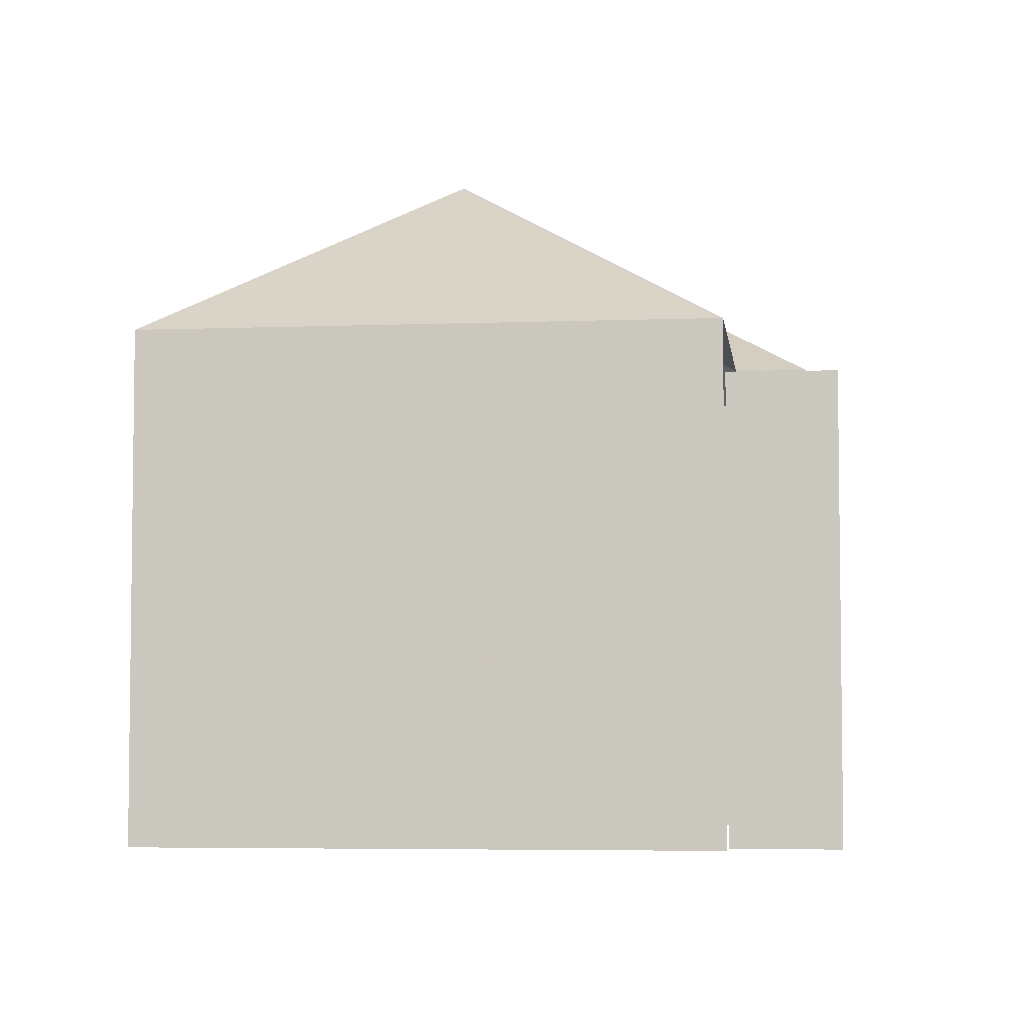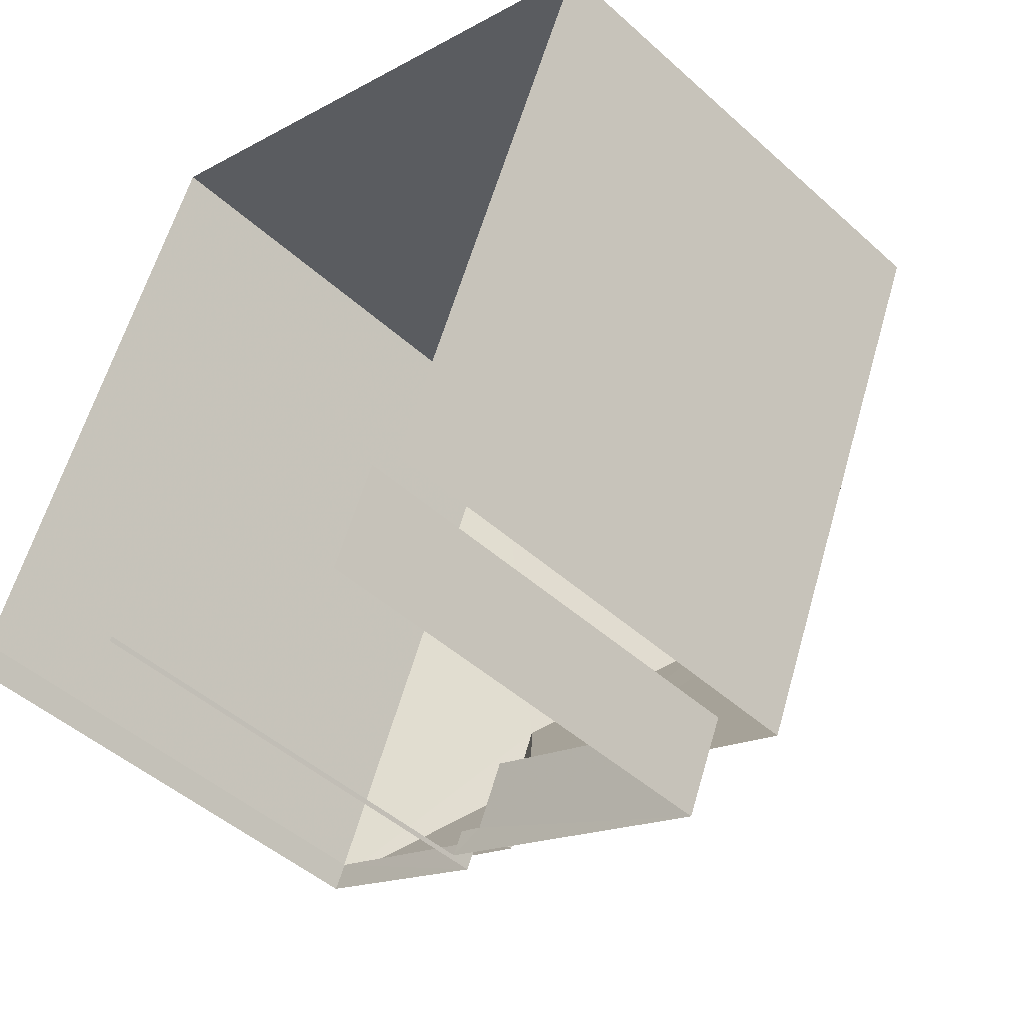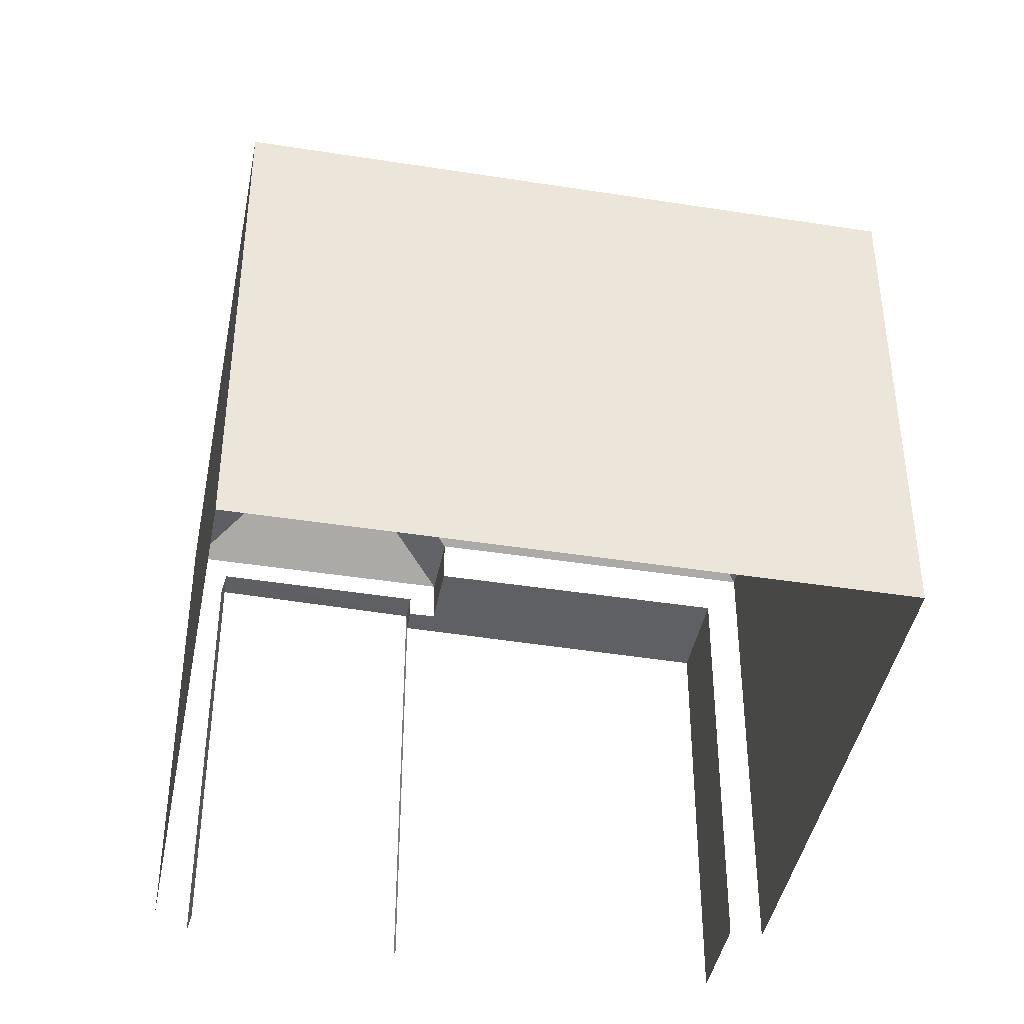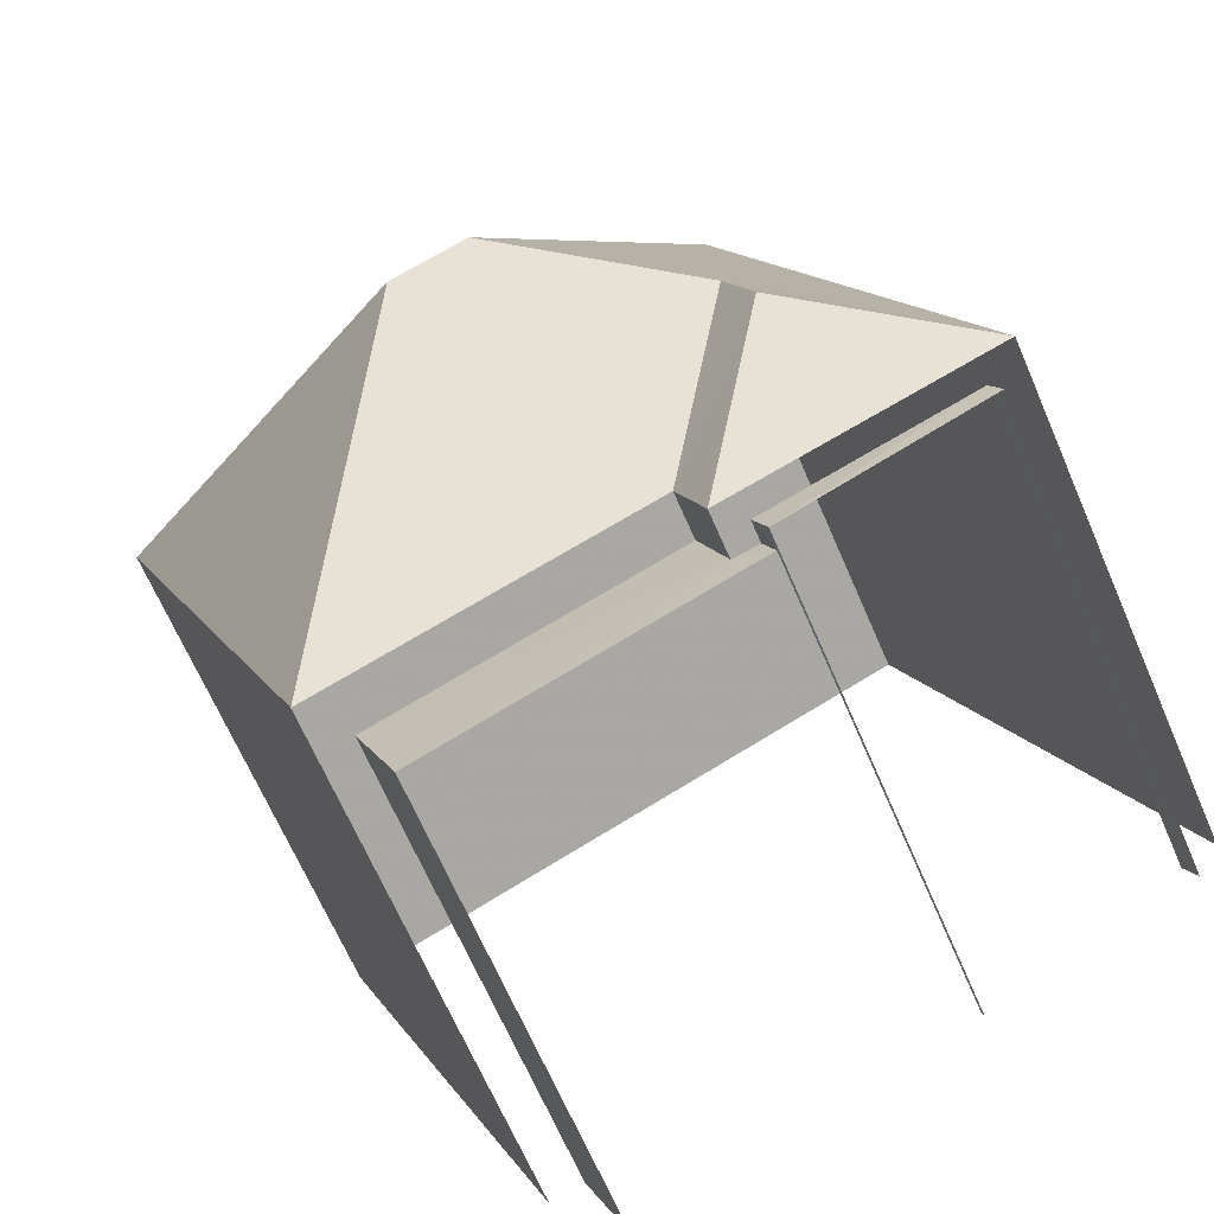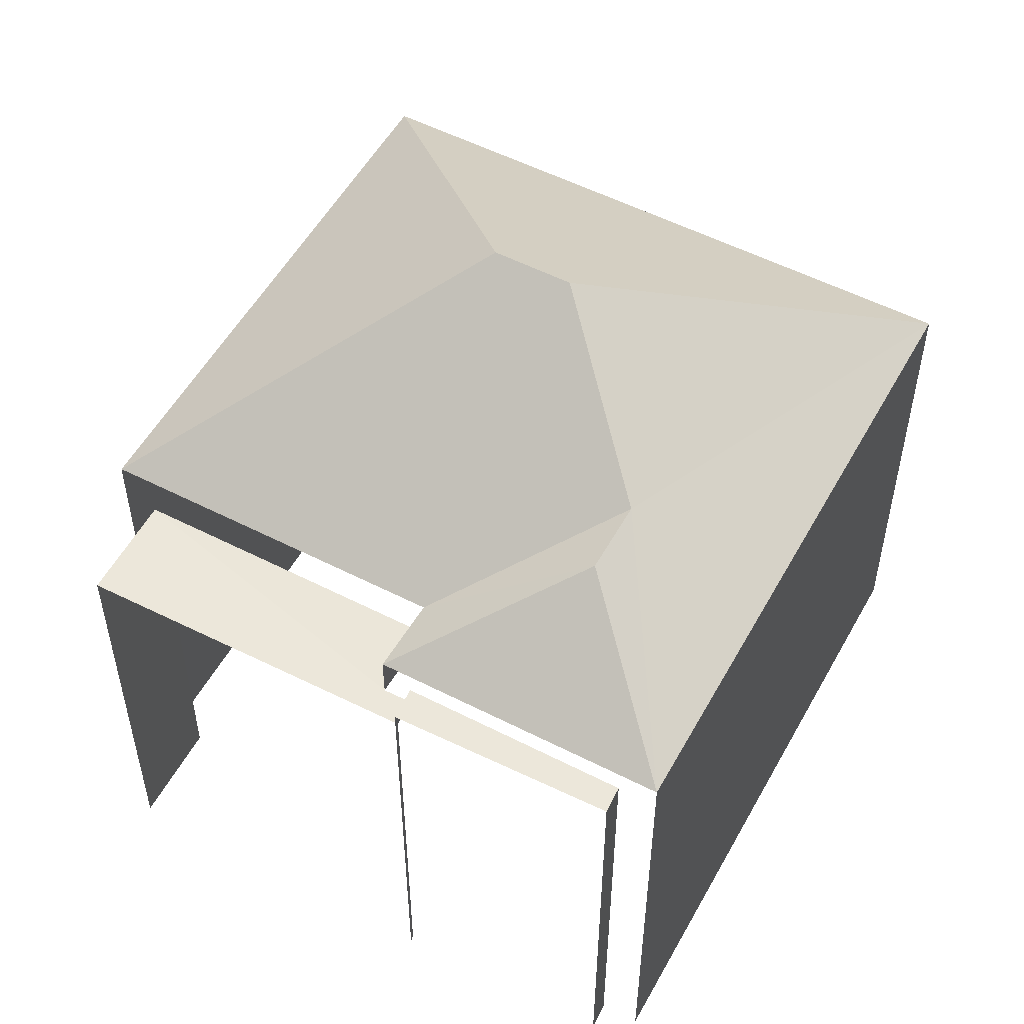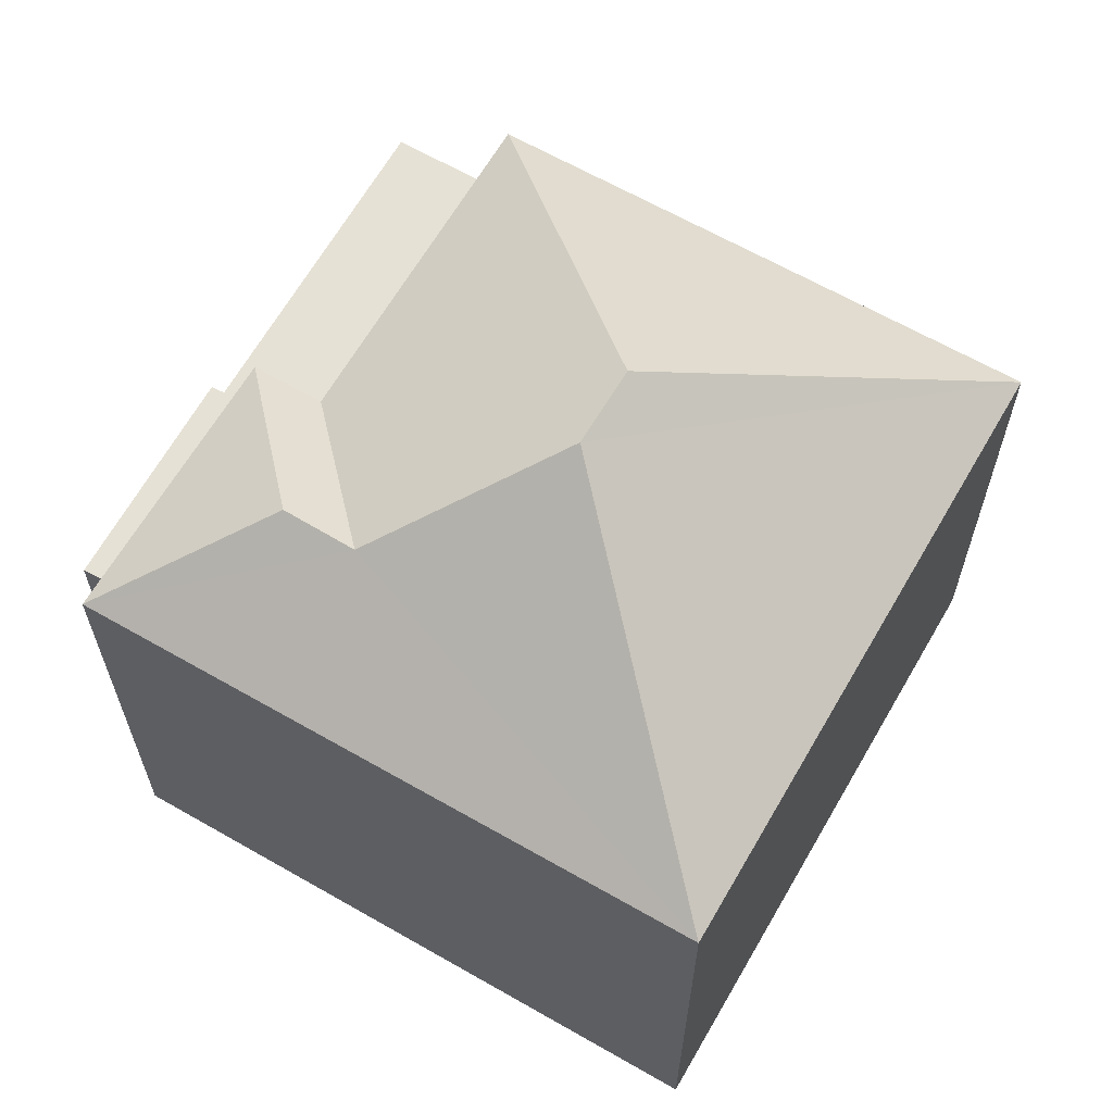
<metadata>
{"format":"obj","ext":"obj","renderer":"f3d","projection":"perspective","resolution":1024,"background":"white","views":[{"elev":-5.0,"azim":-60.4,"up":"+Z"},{"elev":-46.9,"azim":-135.6,"up":"+Y"},{"elev":-42.2,"azim":-168.2,"up":"+Z"},{"elev":-67.0,"azim":23.3,"up":"+Y"},{"elev":53.9,"azim":51.1,"up":"+Z"},{"elev":64.4,"azim":142.5,"up":"+Z"}]}
</metadata>
<code>
v -2.25e+05 -1.281e+05 12.82
v -2.25e+05 -1.281e+05 12.82
v -2.25e+05 -1.281e+05 12.82
v -2.25e+05 -1.281e+05 12.82
v -2.25e+05 -1.281e+05 12.82
v -2.25e+05 -1.281e+05 12.82
v -2.25e+05 -1.281e+05 12.82
v -2.25e+05 -1.281e+05 12.82
v -2.25e+05 -1.281e+05 12.82
v -2.25e+05 -1.281e+05 12.82
v -2.25e+05 -1.281e+05 21.71
v -2.25e+05 -1.281e+05 19.24
v -2.25e+05 -1.281e+05 19.24
v -2.25e+05 -1.281e+05 19.24
v -2.25e+05 -1.281e+05 19.24
v -2.25e+05 -1.281e+05 20.44
v -2.25e+05 -1.281e+05 20.44
v -2.25e+05 -1.281e+05 19.24
v -2.25e+05 -1.281e+05 19.24
v -2.25e+05 -1.281e+05 21.71
v -2.25e+05 -1.281e+05 18.64
v -2.25e+05 -1.281e+05 18.64
v -2.25e+05 -1.281e+05 18.64
v -2.25e+05 -1.281e+05 18.64
v -2.25e+05 -1.281e+05 18.64
v -2.25e+05 -1.281e+05 18.64
v -2.25e+05 -1.281e+05 18.93
v -2.25e+05 -1.281e+05 18.93
v -2.25e+05 -1.281e+05 18.93
v -2.25e+05 -1.281e+05 18.93
f 1 2 3
f 1 4 5
f 2 6 7
f 8 4 3
f 9 3 10
f 3 7 10
f 3 2 7
f 4 1 3
f 30 15 23
f 15 27 19
f 19 27 6
f 26 30 23
f 6 27 7
f 15 30 27
f 28 9 10
f 29 28 10
f 3 24 8
f 3 25 24
f 5 22 13
f 13 22 14
f 5 4 22
f 14 22 21
f 11 12 13
f 14 15 16
f 17 14 16
f 18 17 19
f 19 17 16
f 20 17 18
f 21 22 23
f 22 24 23
f 23 25 26
f 23 24 25
f 19 16 15
f 27 28 29
f 27 30 28
f 20 12 11
f 20 18 12
f 13 14 11
f 14 17 20
f 14 20 11
f 3 9 25
f 9 28 25
f 25 30 26
f 25 28 30
f 12 1 5
f 13 12 5
f 27 29 10
f 7 27 10
f 18 6 2
f 18 19 6
f 18 2 1
f 12 18 1
f 21 15 14
f 21 23 15
f 4 8 24
f 22 4 24

</code>
